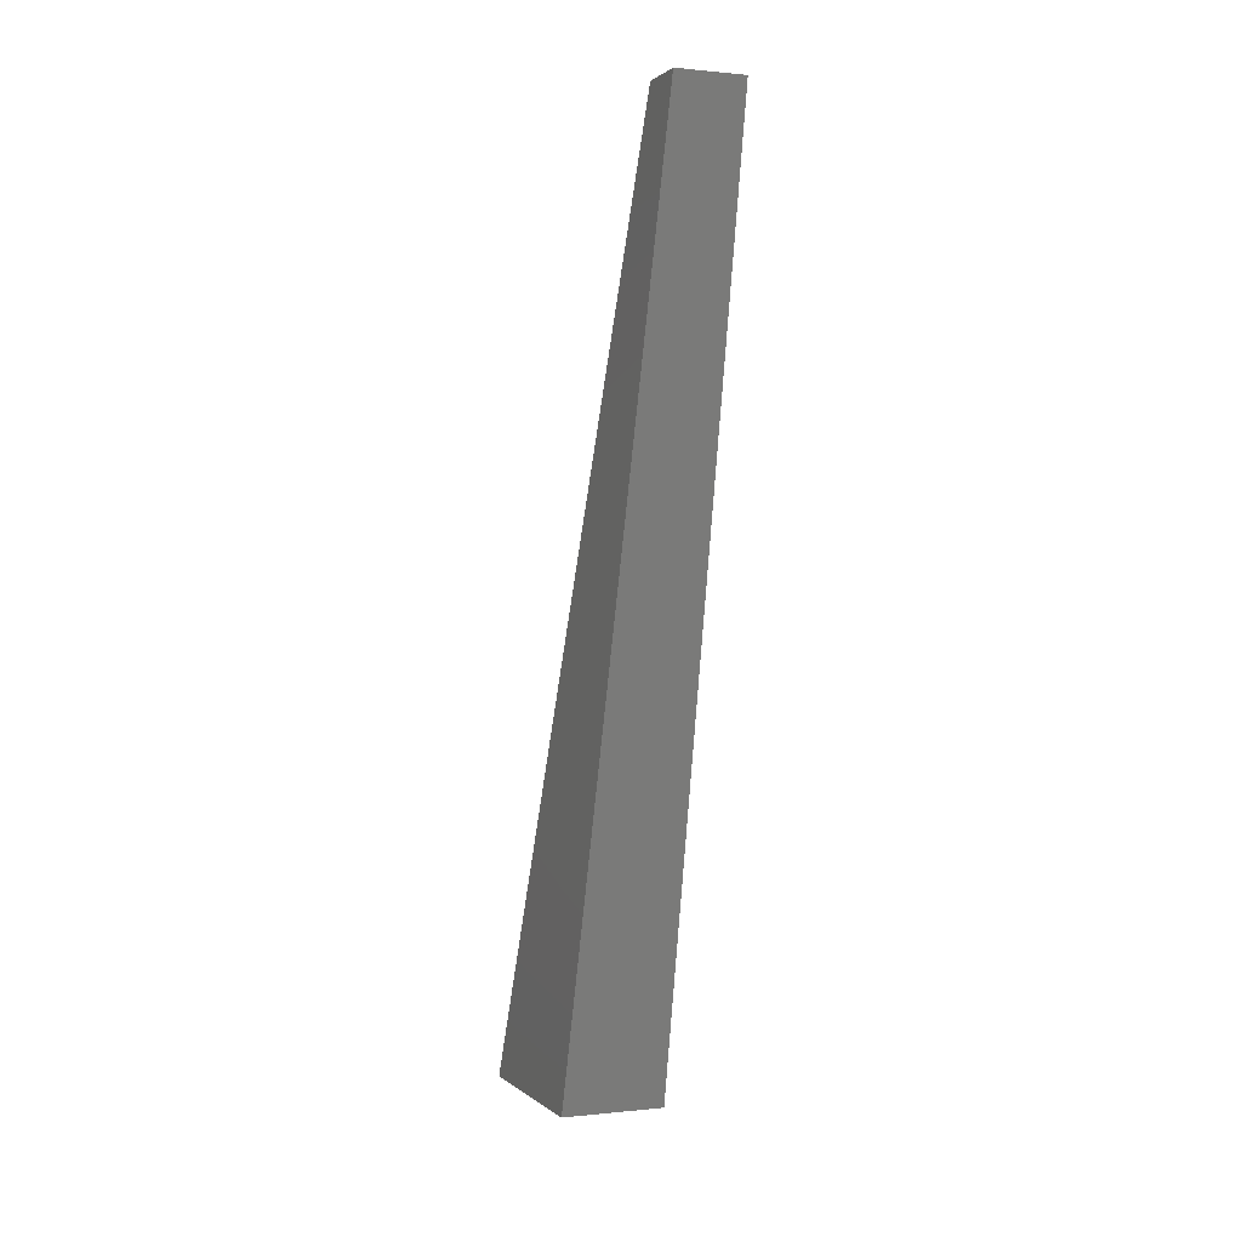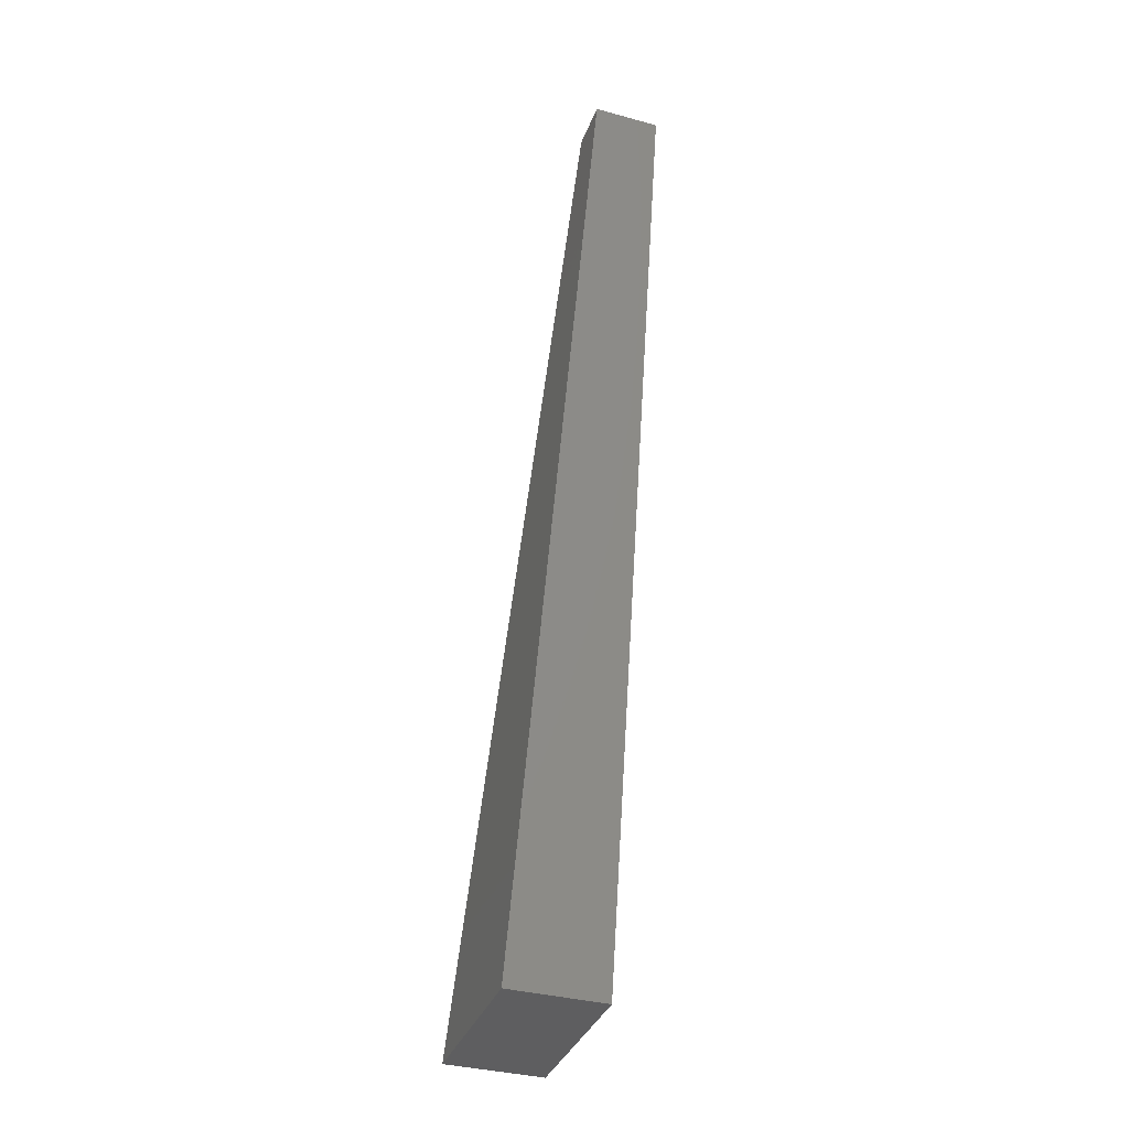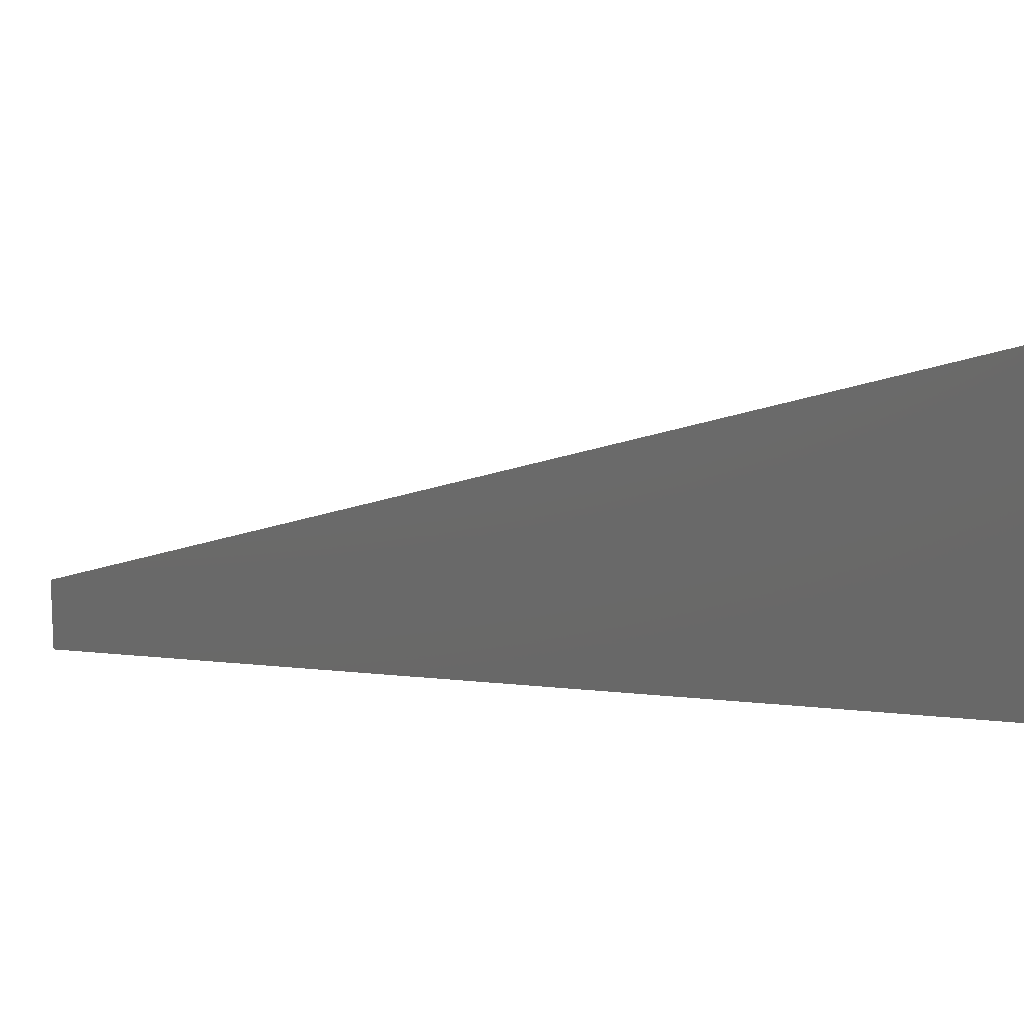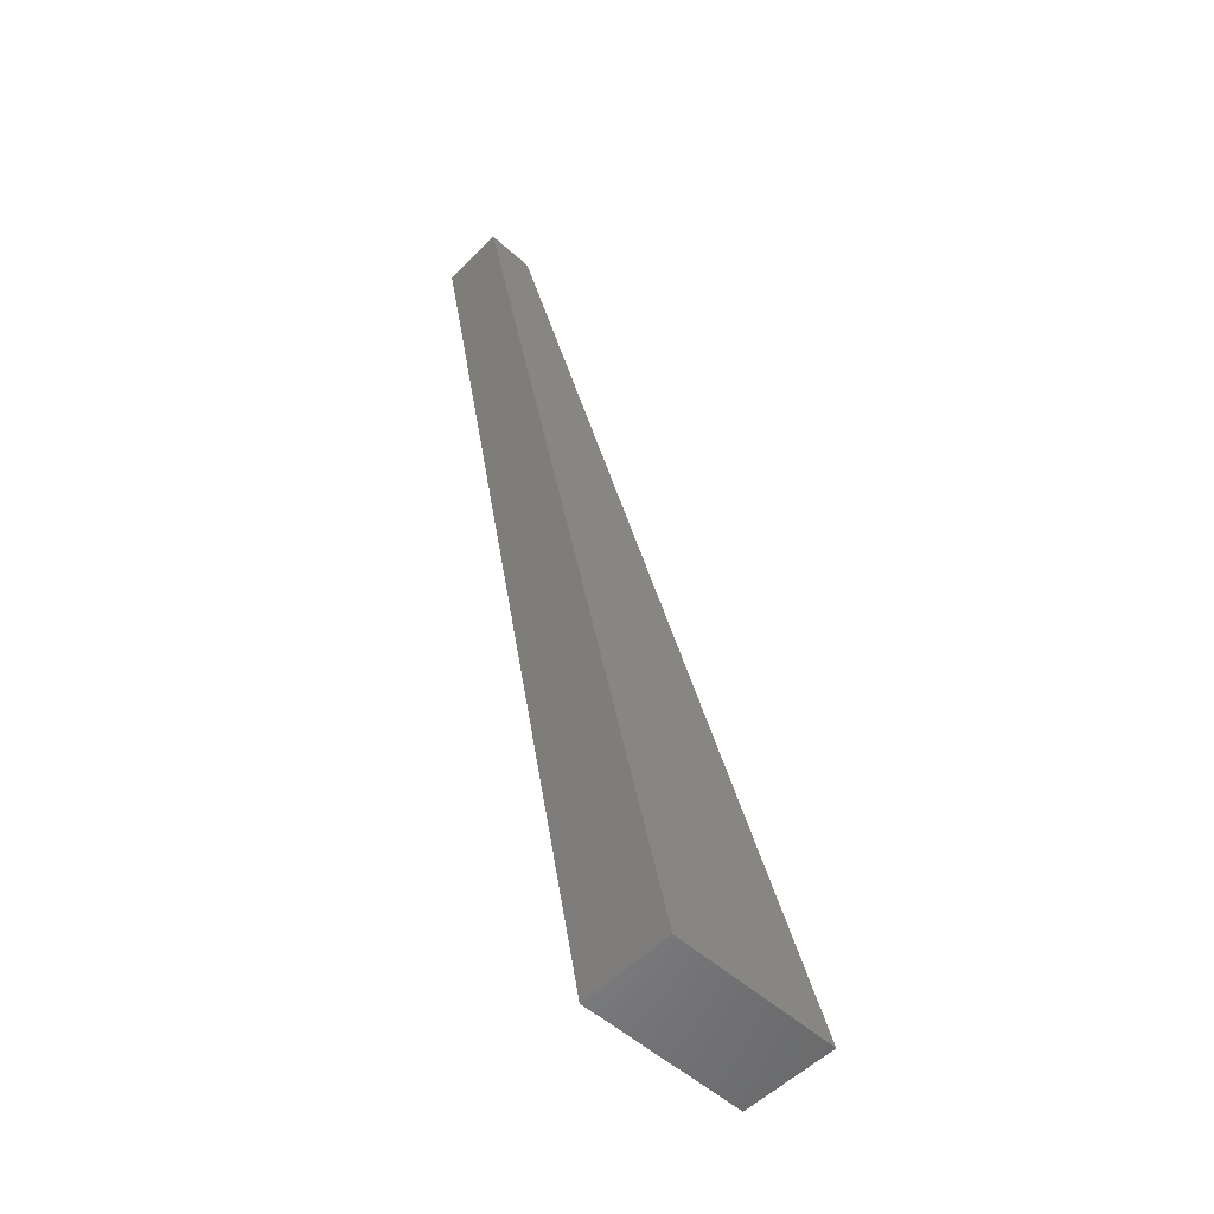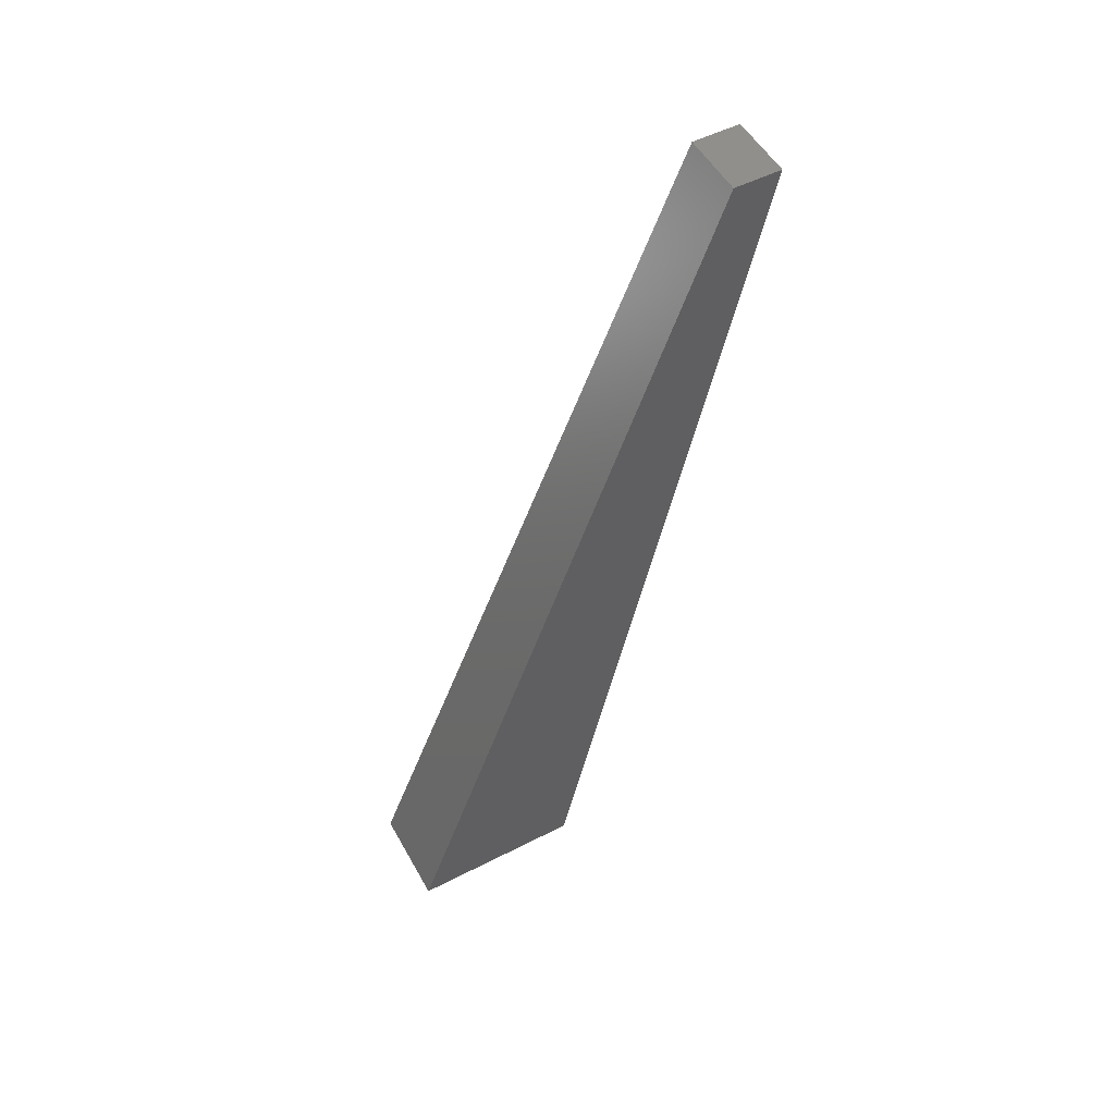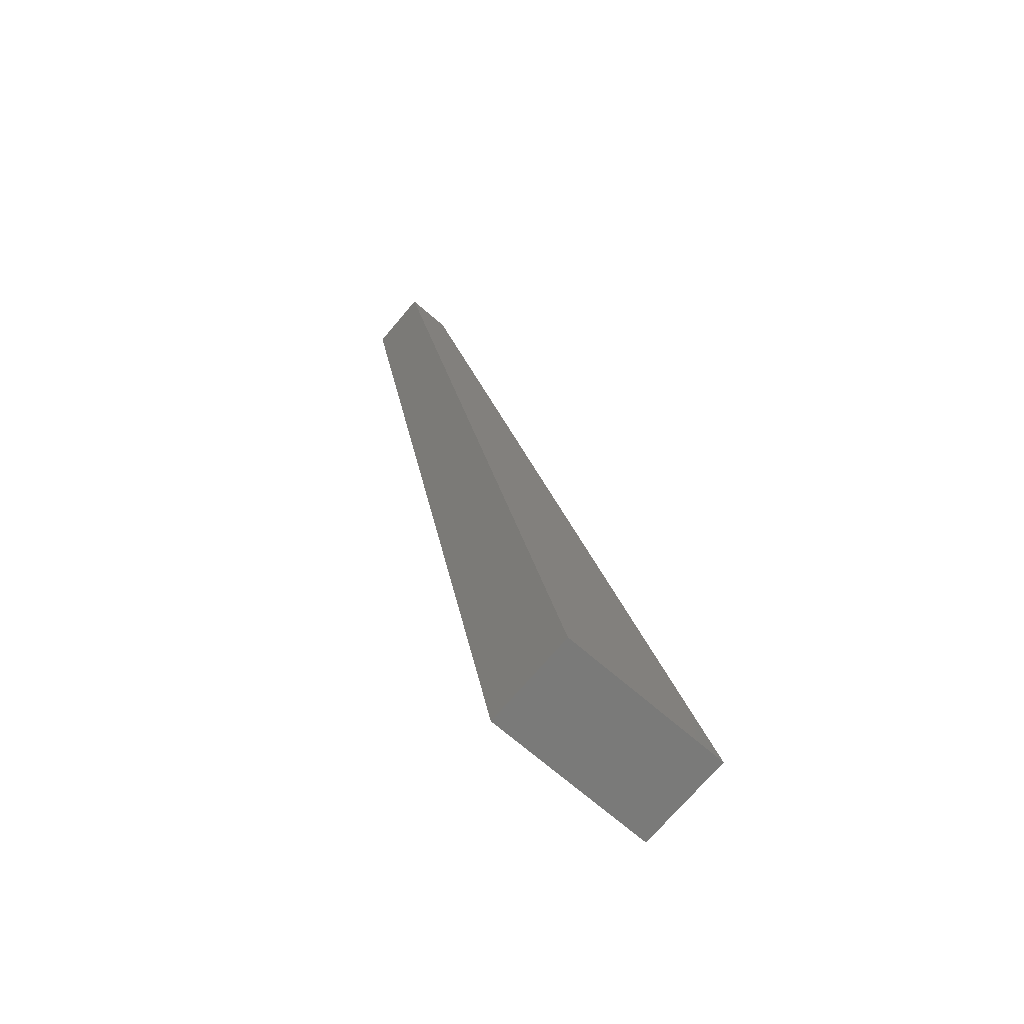
<metadata>
{"format":"stl","ext":"stl","renderer":"f3d","projection":"perspective","resolution":1024,"background":"white","views":[{"elev":0.7,"azim":-21.8,"up":"+Z"},{"elev":-36.5,"azim":-19.4,"up":"+Z"},{"elev":17.0,"azim":142.0,"up":"+Y"},{"elev":-54.5,"azim":46.5,"up":"+Z"},{"elev":52.6,"azim":-118.8,"up":"+Z"},{"elev":-73.1,"azim":49.6,"up":"+Z"}]}
</metadata>
<code>
# stl→obj: 8 verts, 12 faces
v -0.02708 -0.6331 0.2275
v -0.02708 -0.5693 0.2275
v 0.009043 -0.5693 0.2275
v 0.009043 -0.6331 0.2275
v -0.02095 -0.6932 0.5497
v 0.002915 -0.6932 0.5497
v -0.02095 -0.7105 0.5497
v 0.002915 -0.7105 0.5497
f 1 2 3
f 1 3 4
f 5 6 3
f 5 3 2
f 7 5 2
f 7 2 1
f 8 6 5
f 8 5 7
f 8 7 1
f 8 1 4
f 8 4 3
f 8 3 6

</code>
